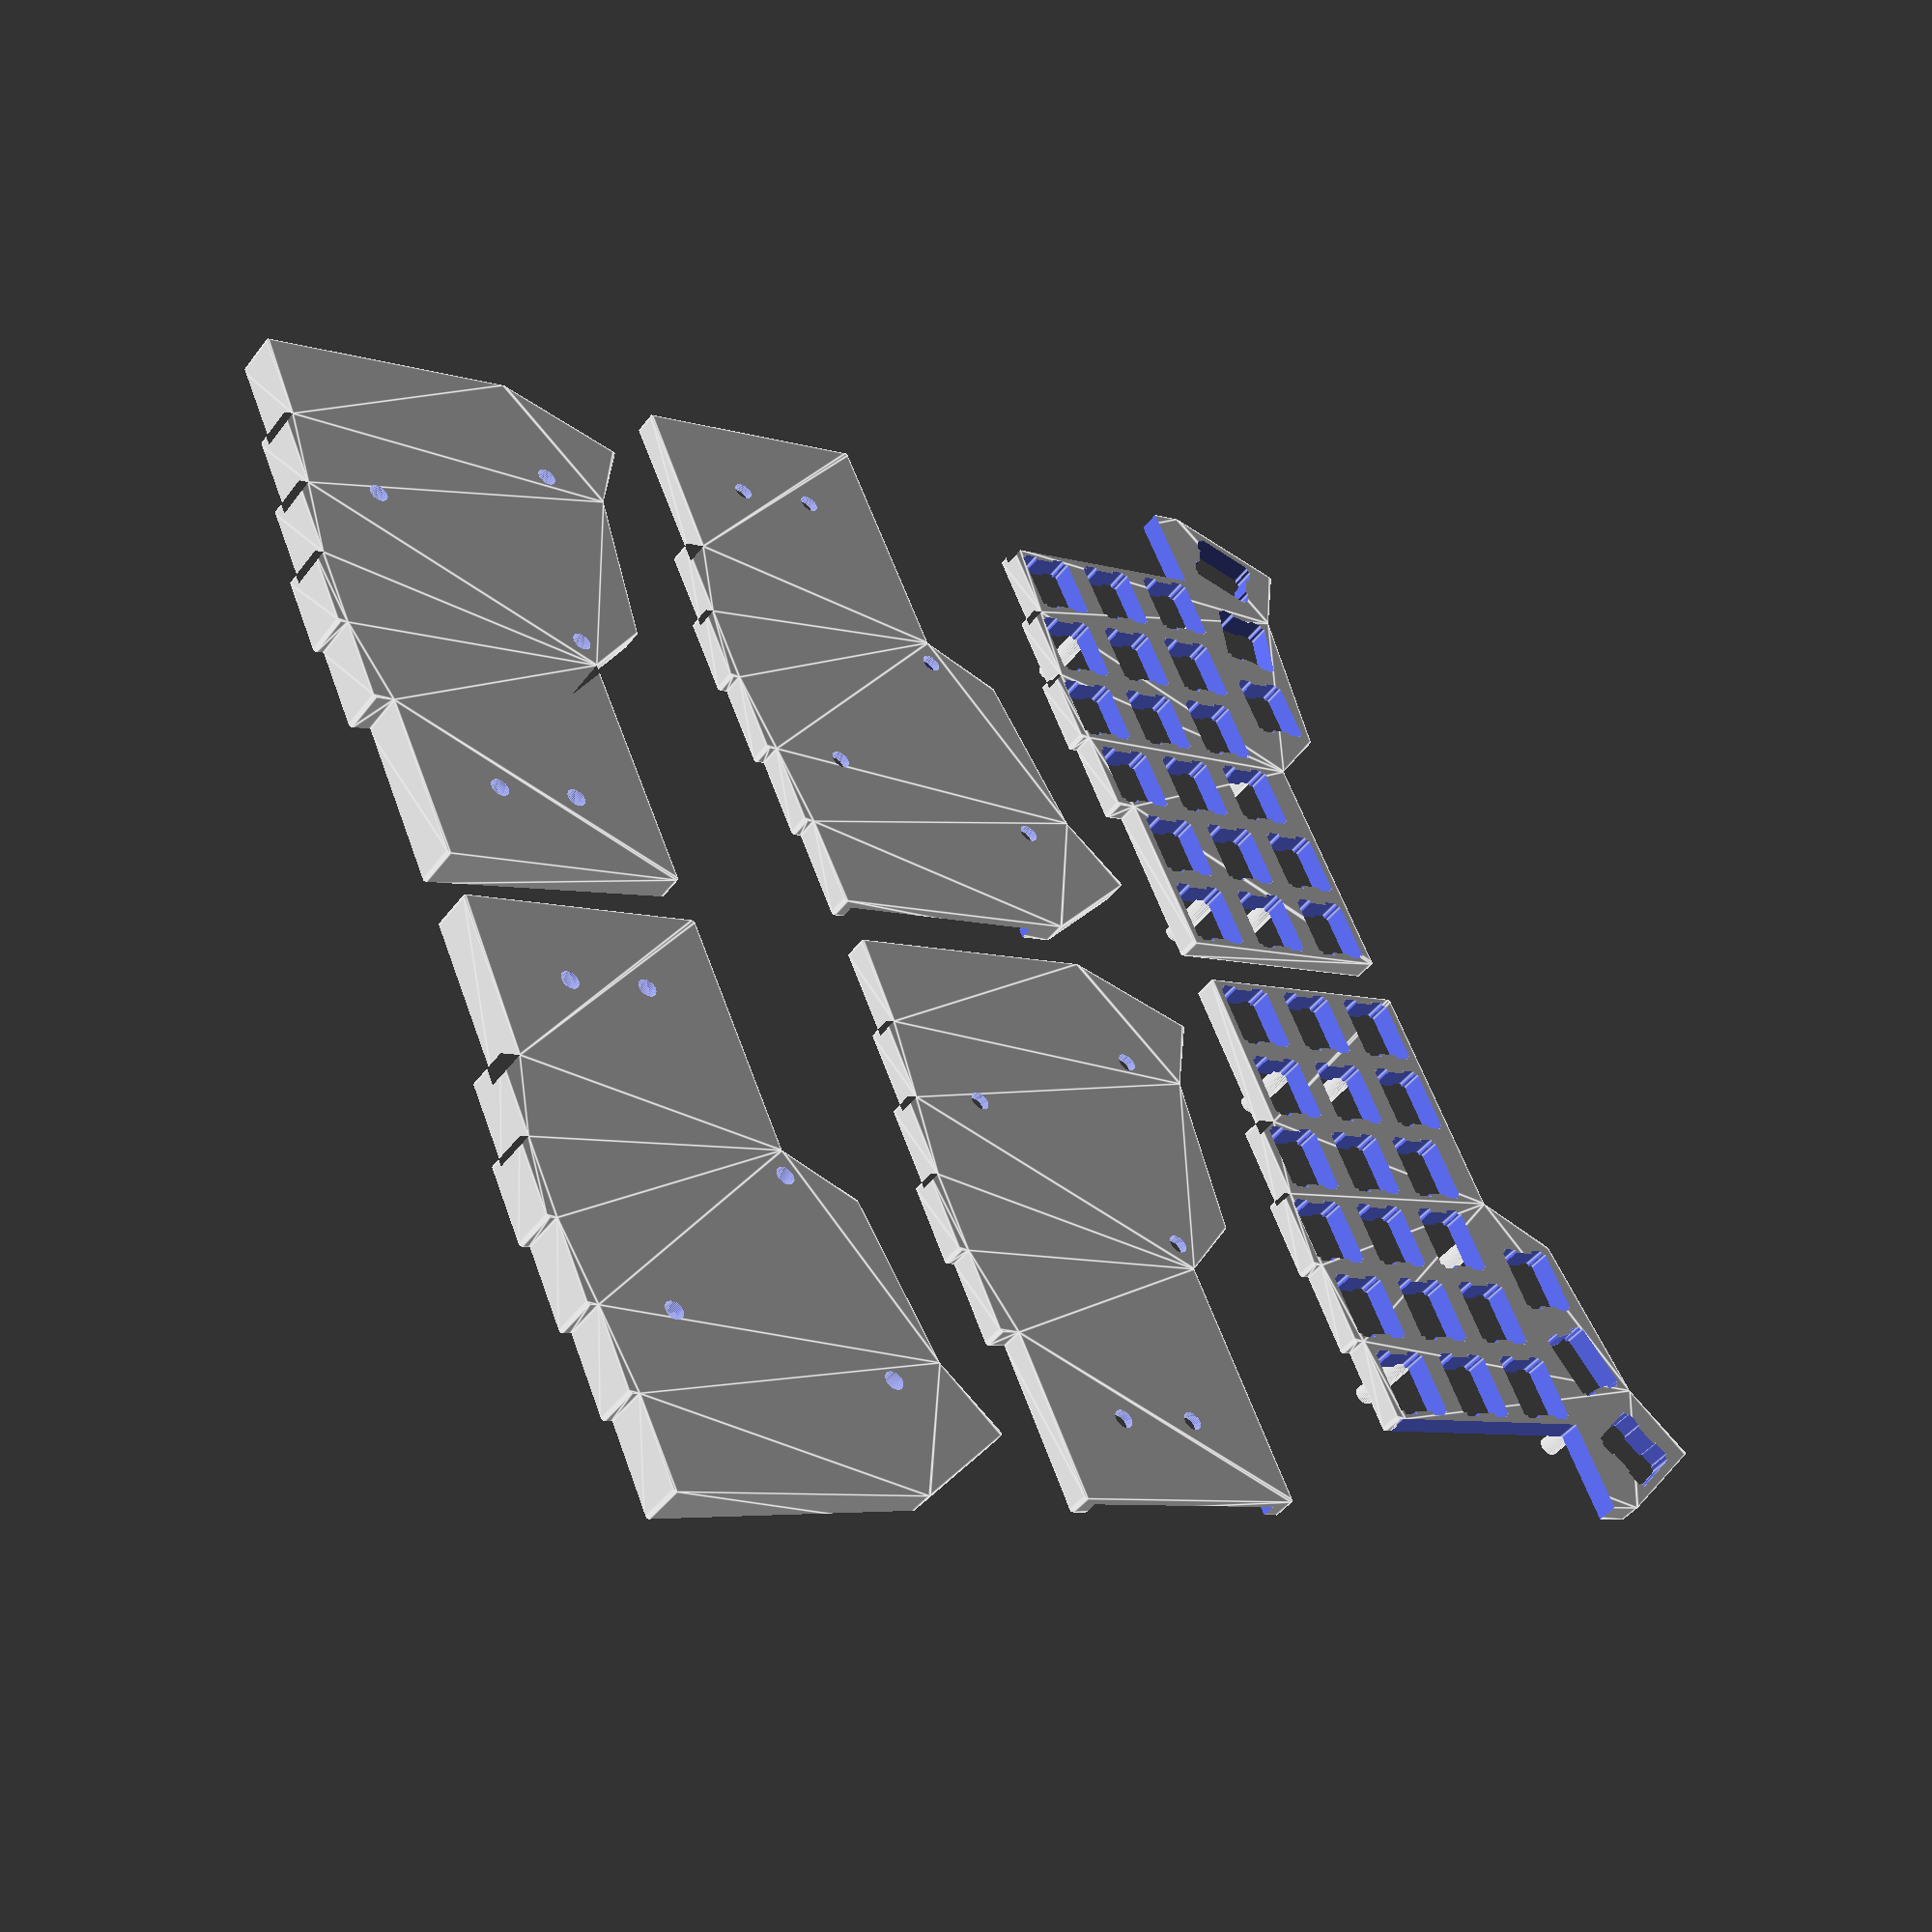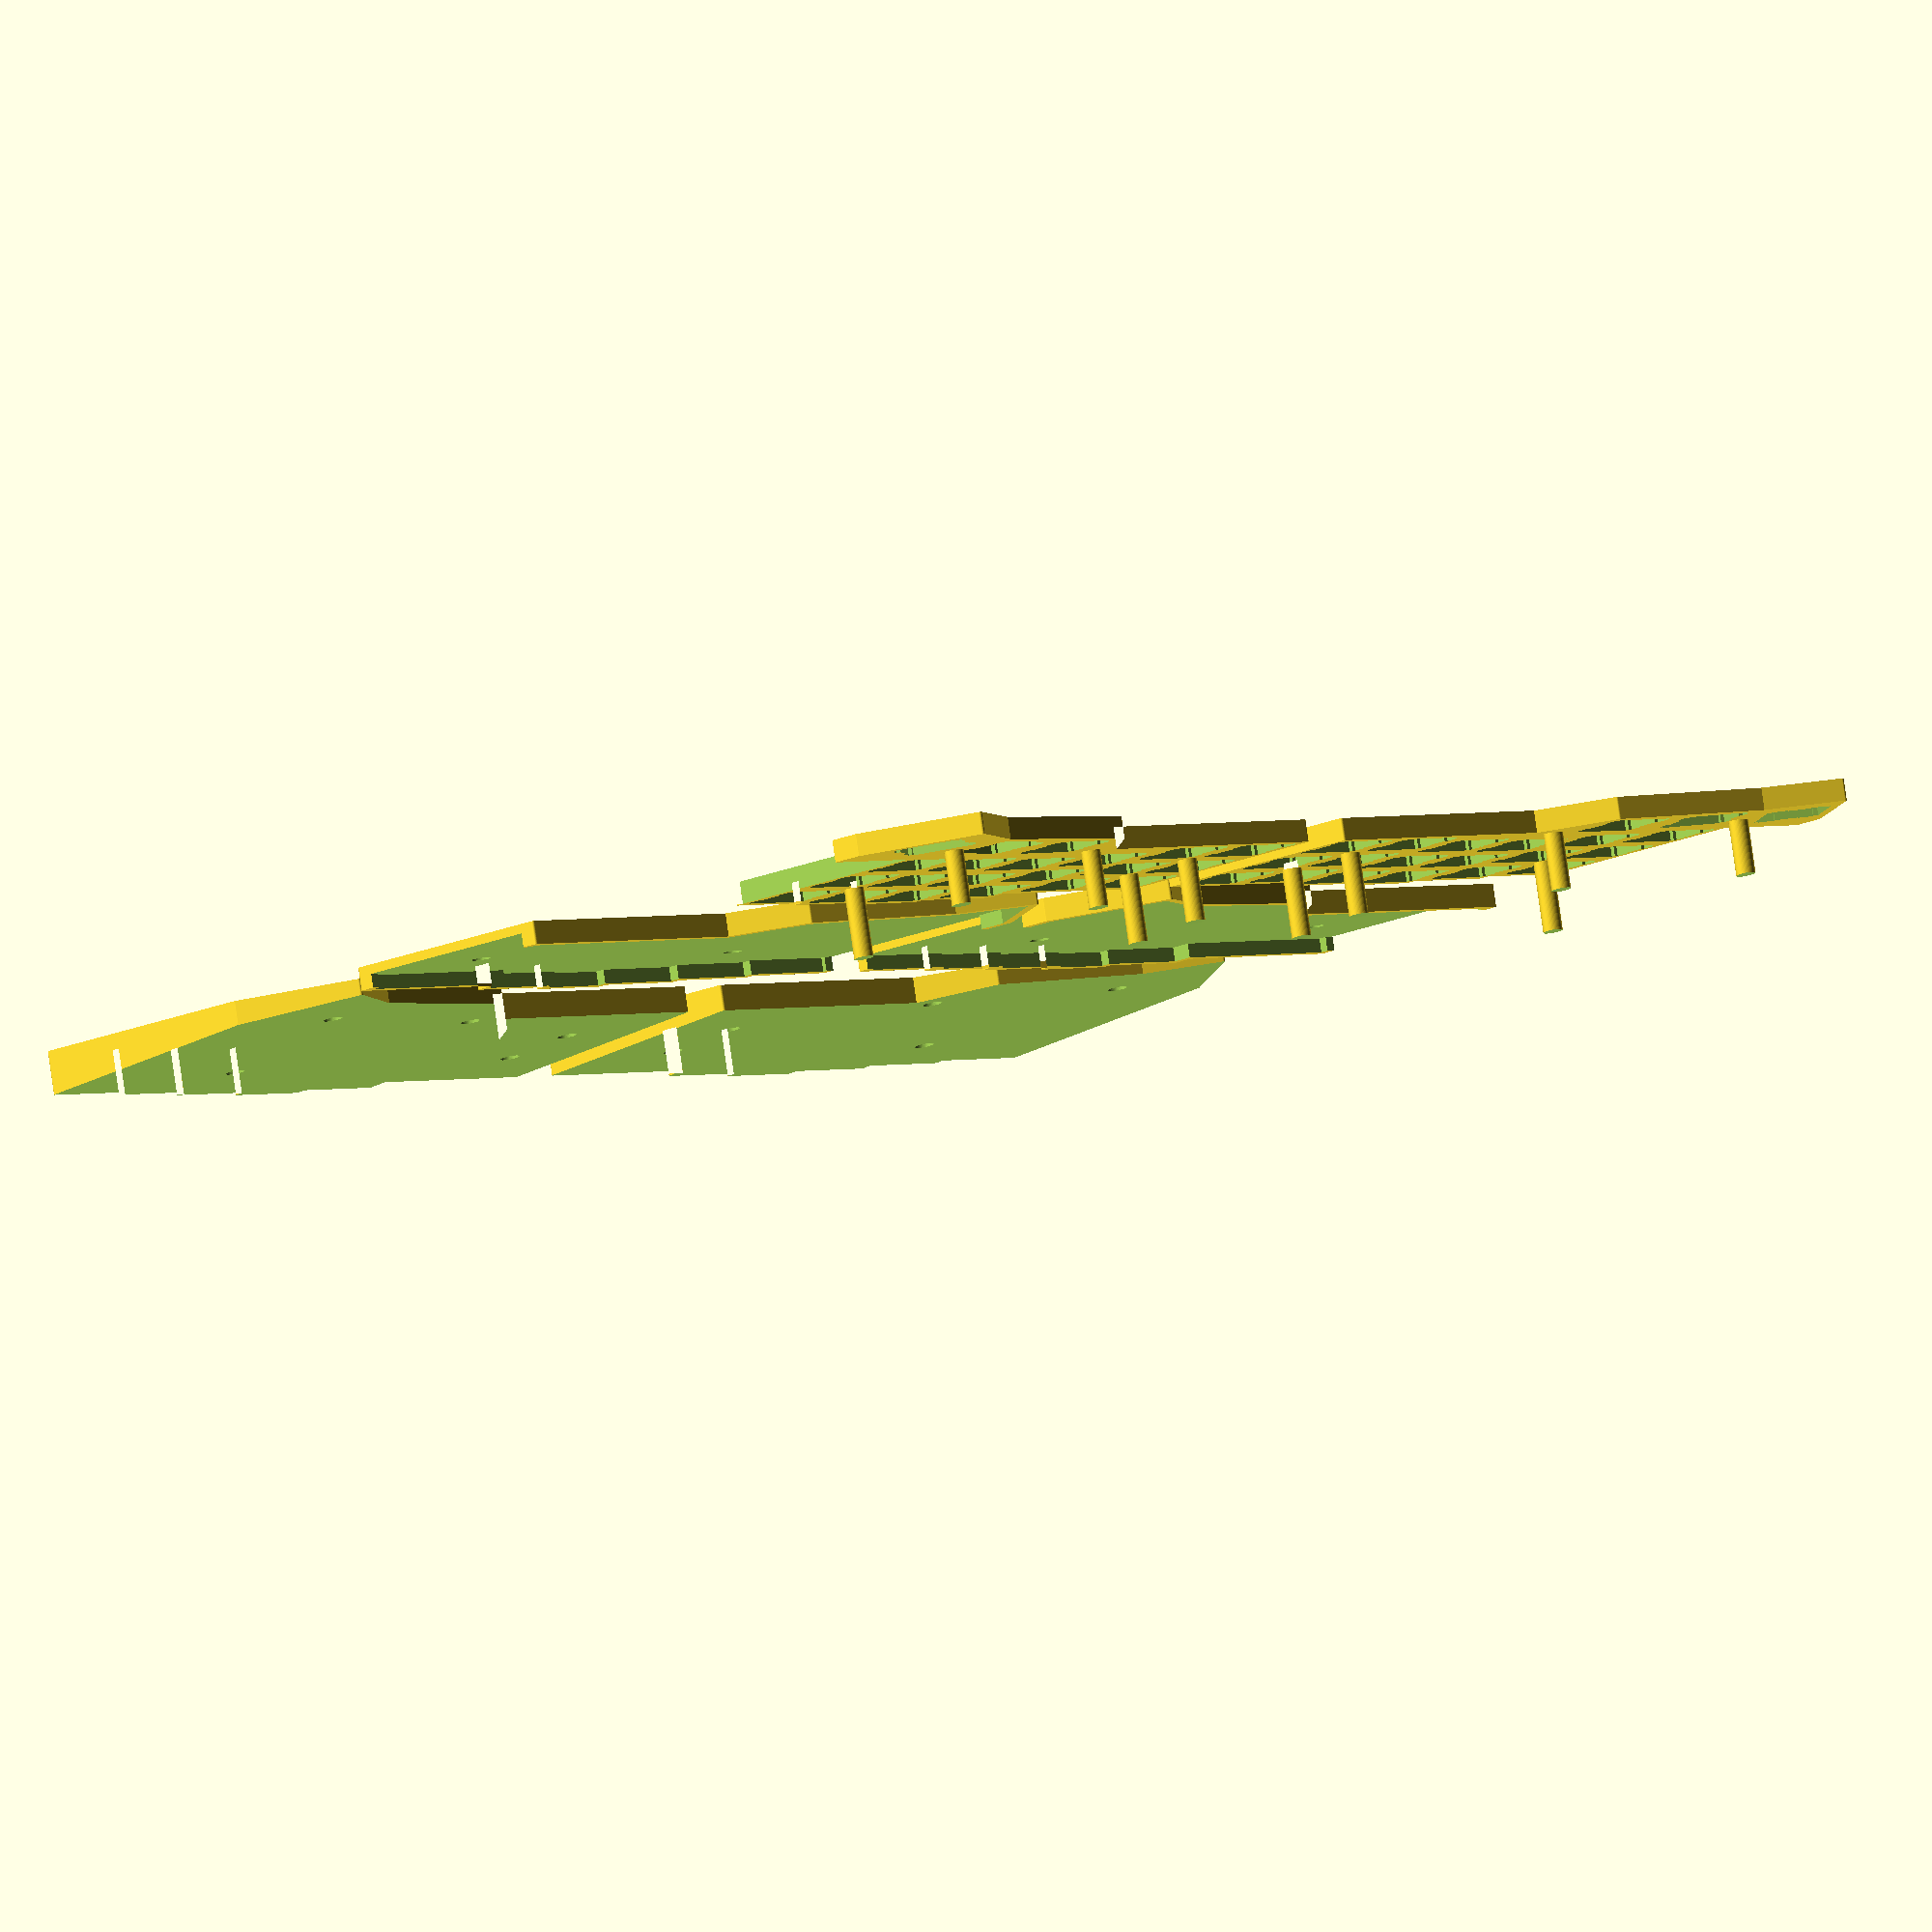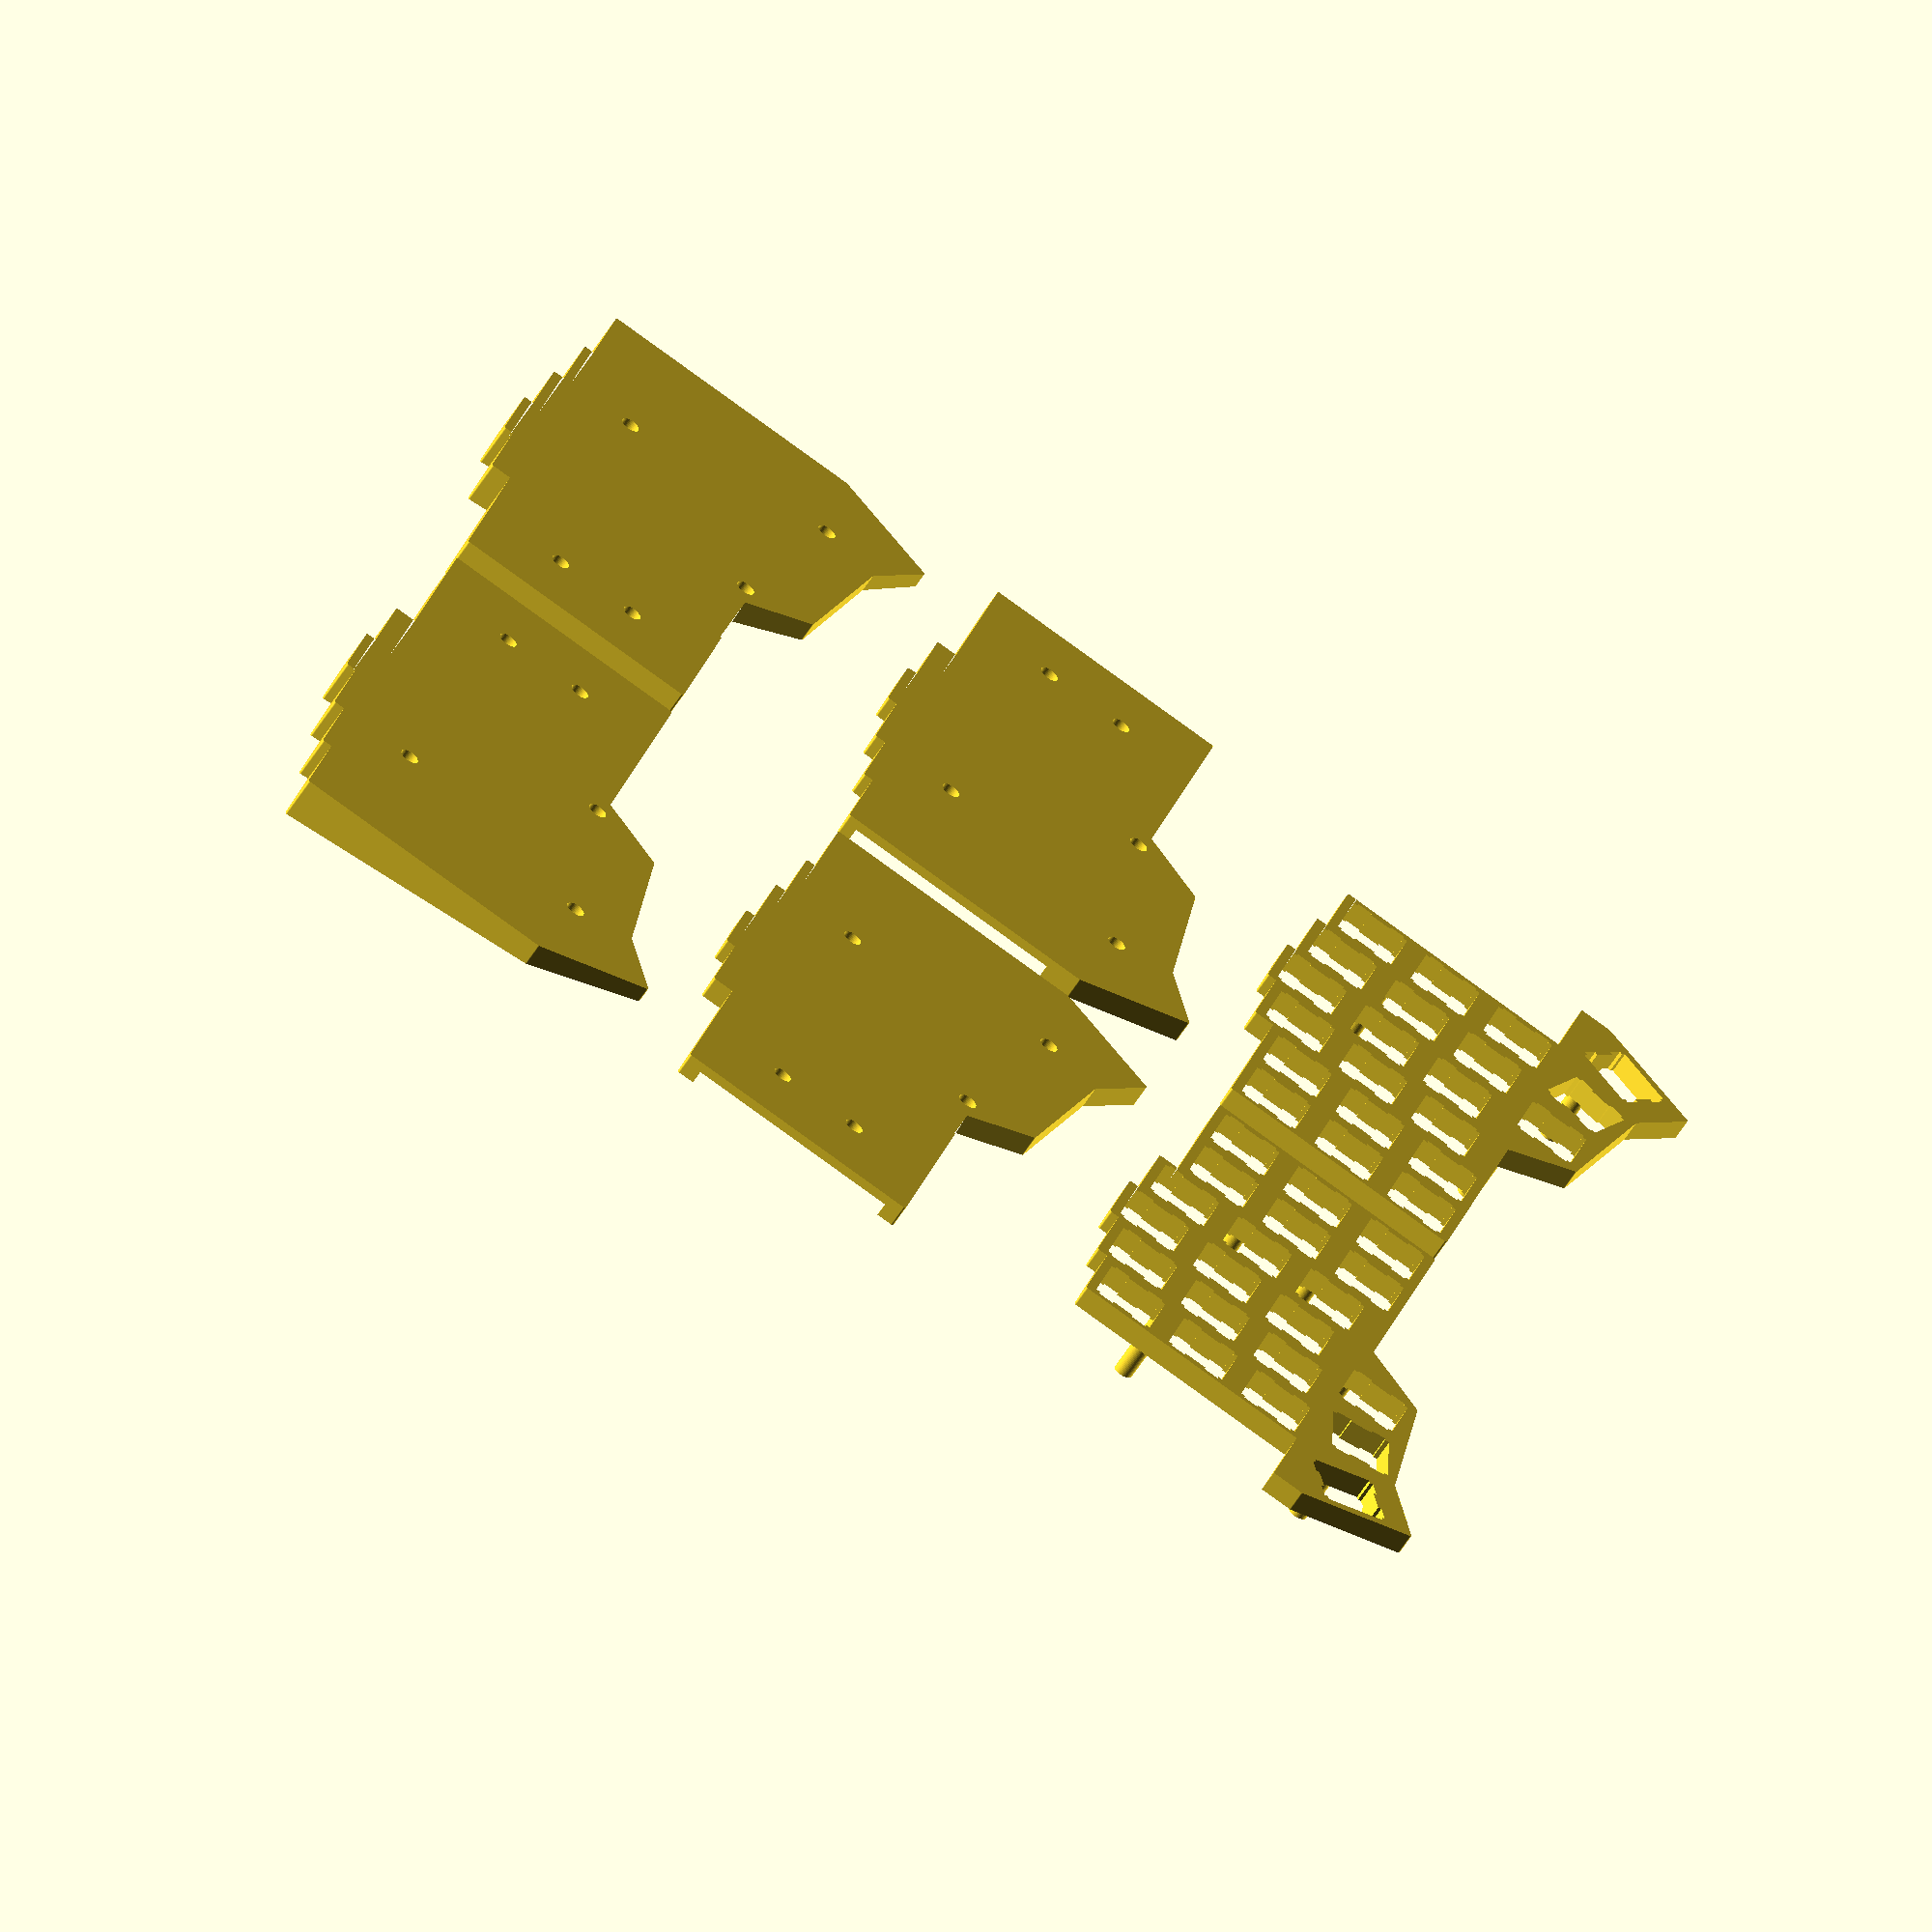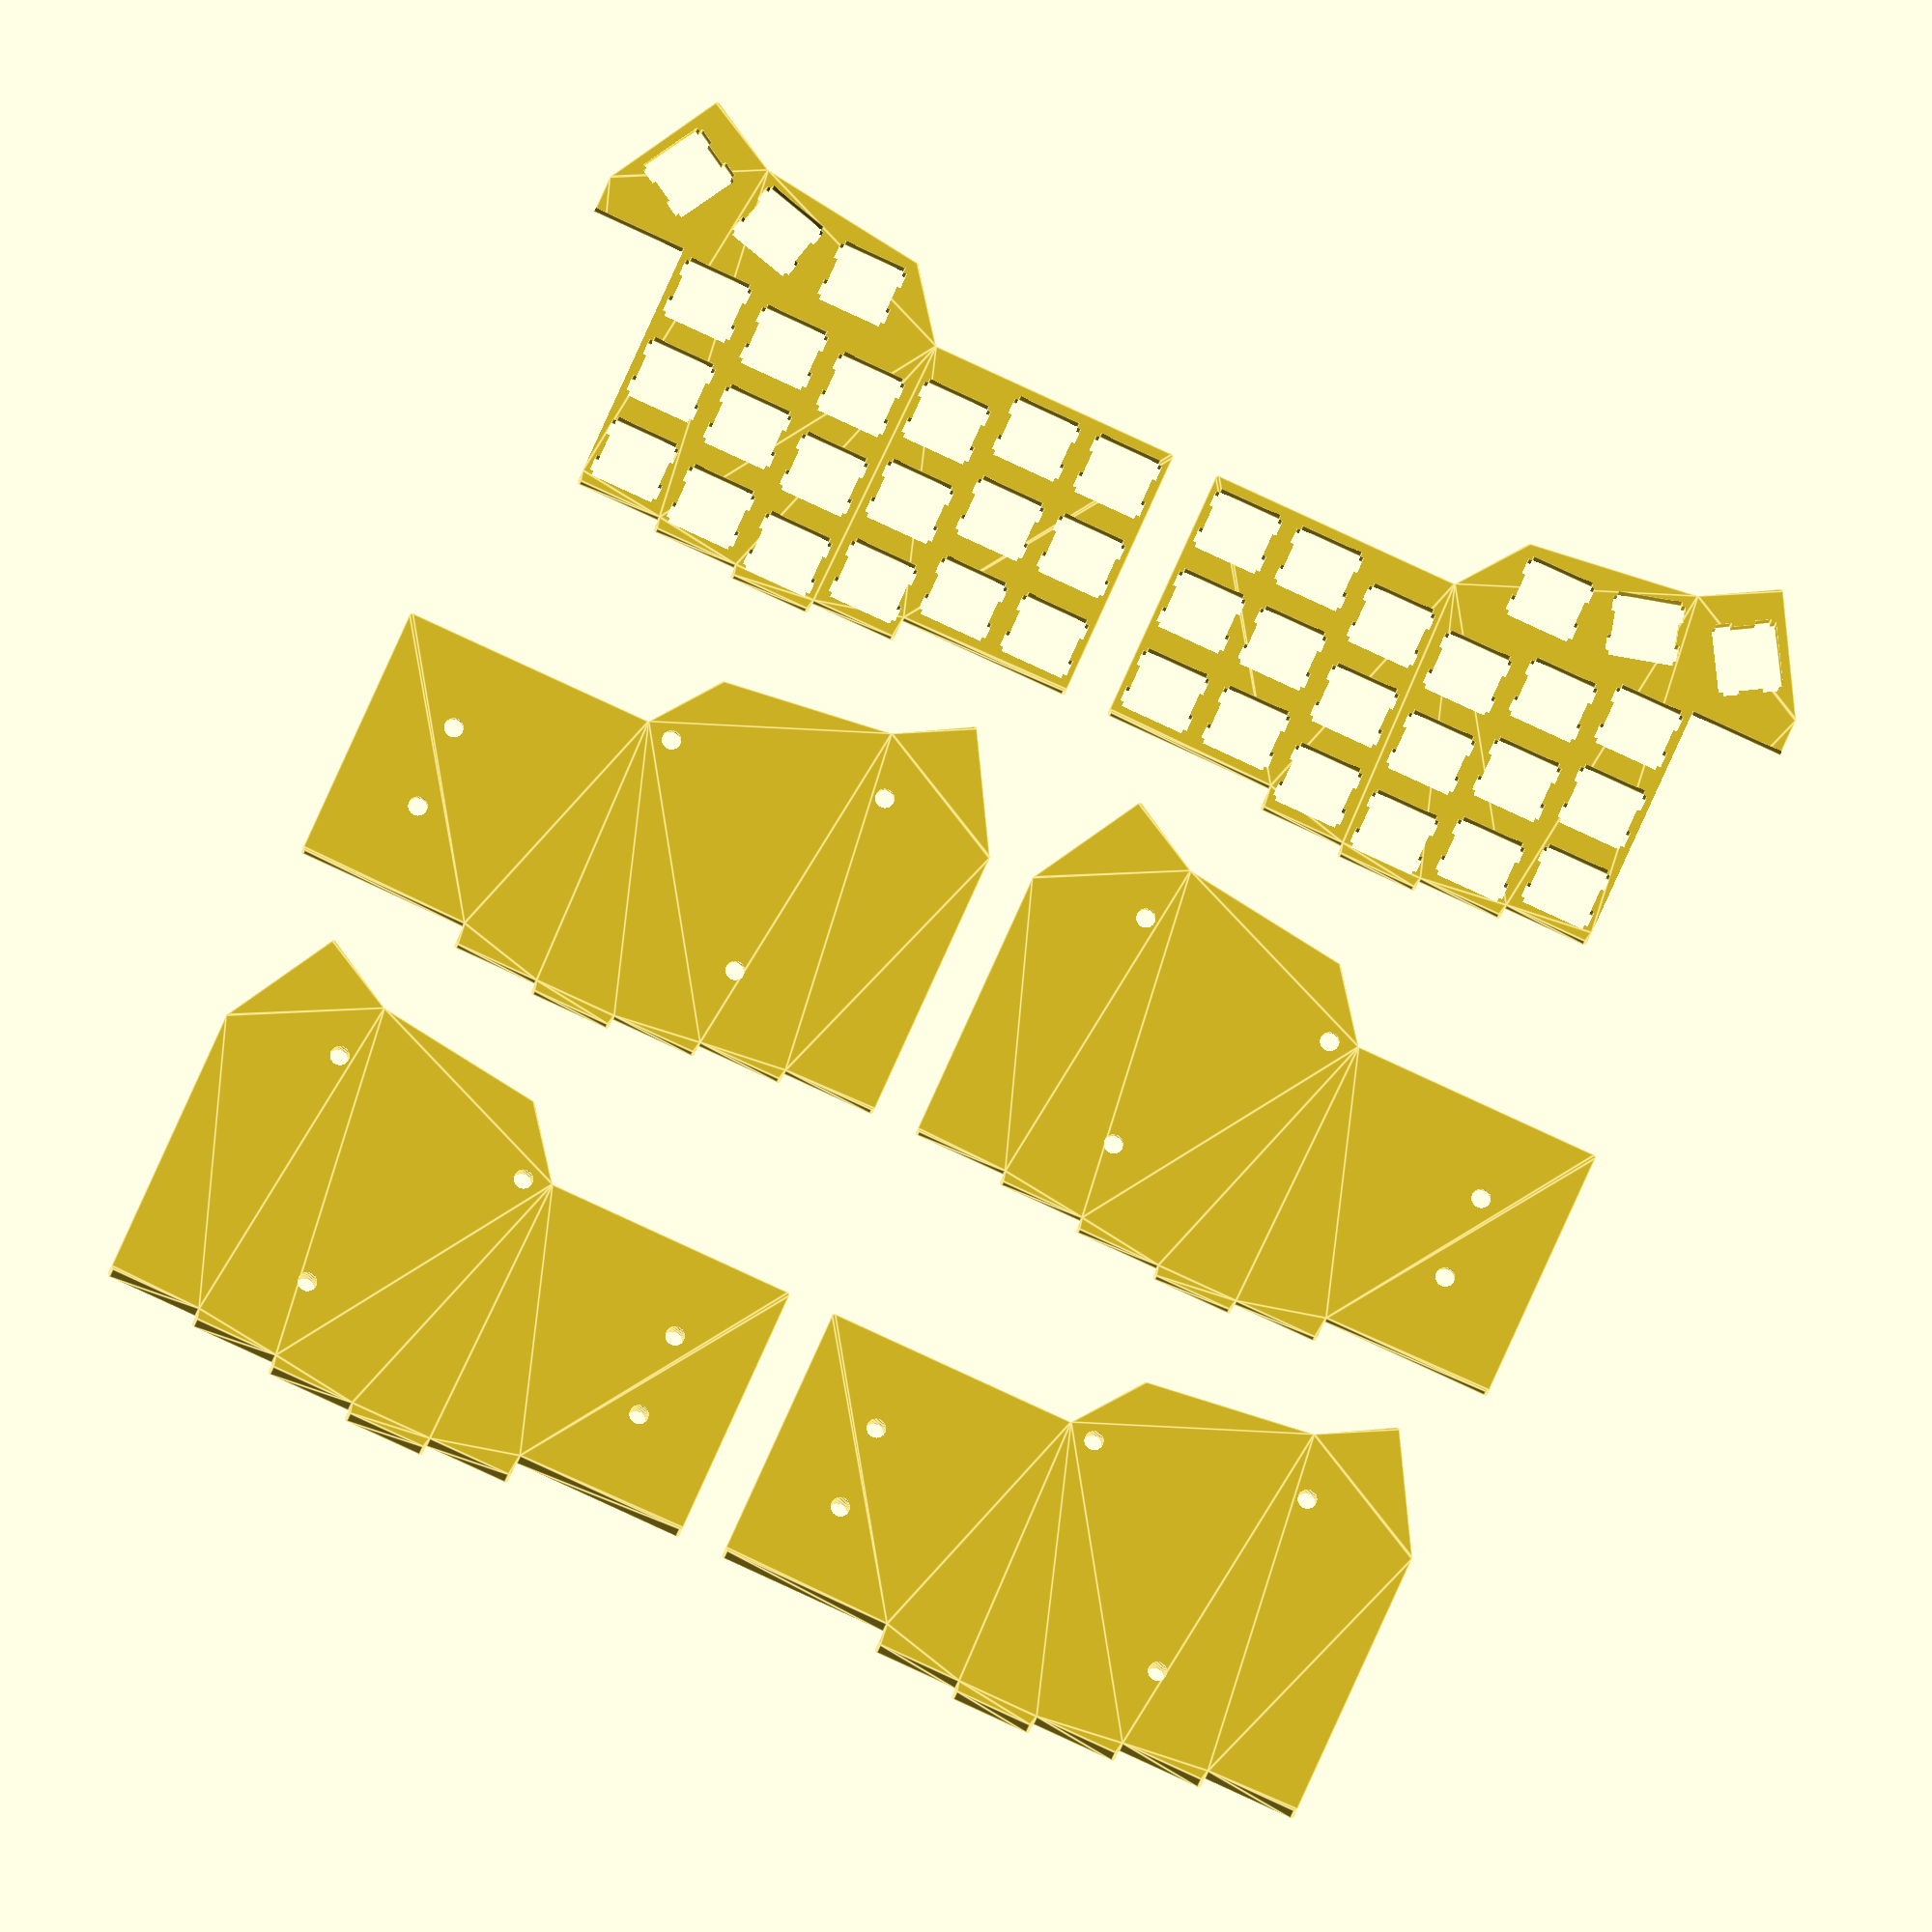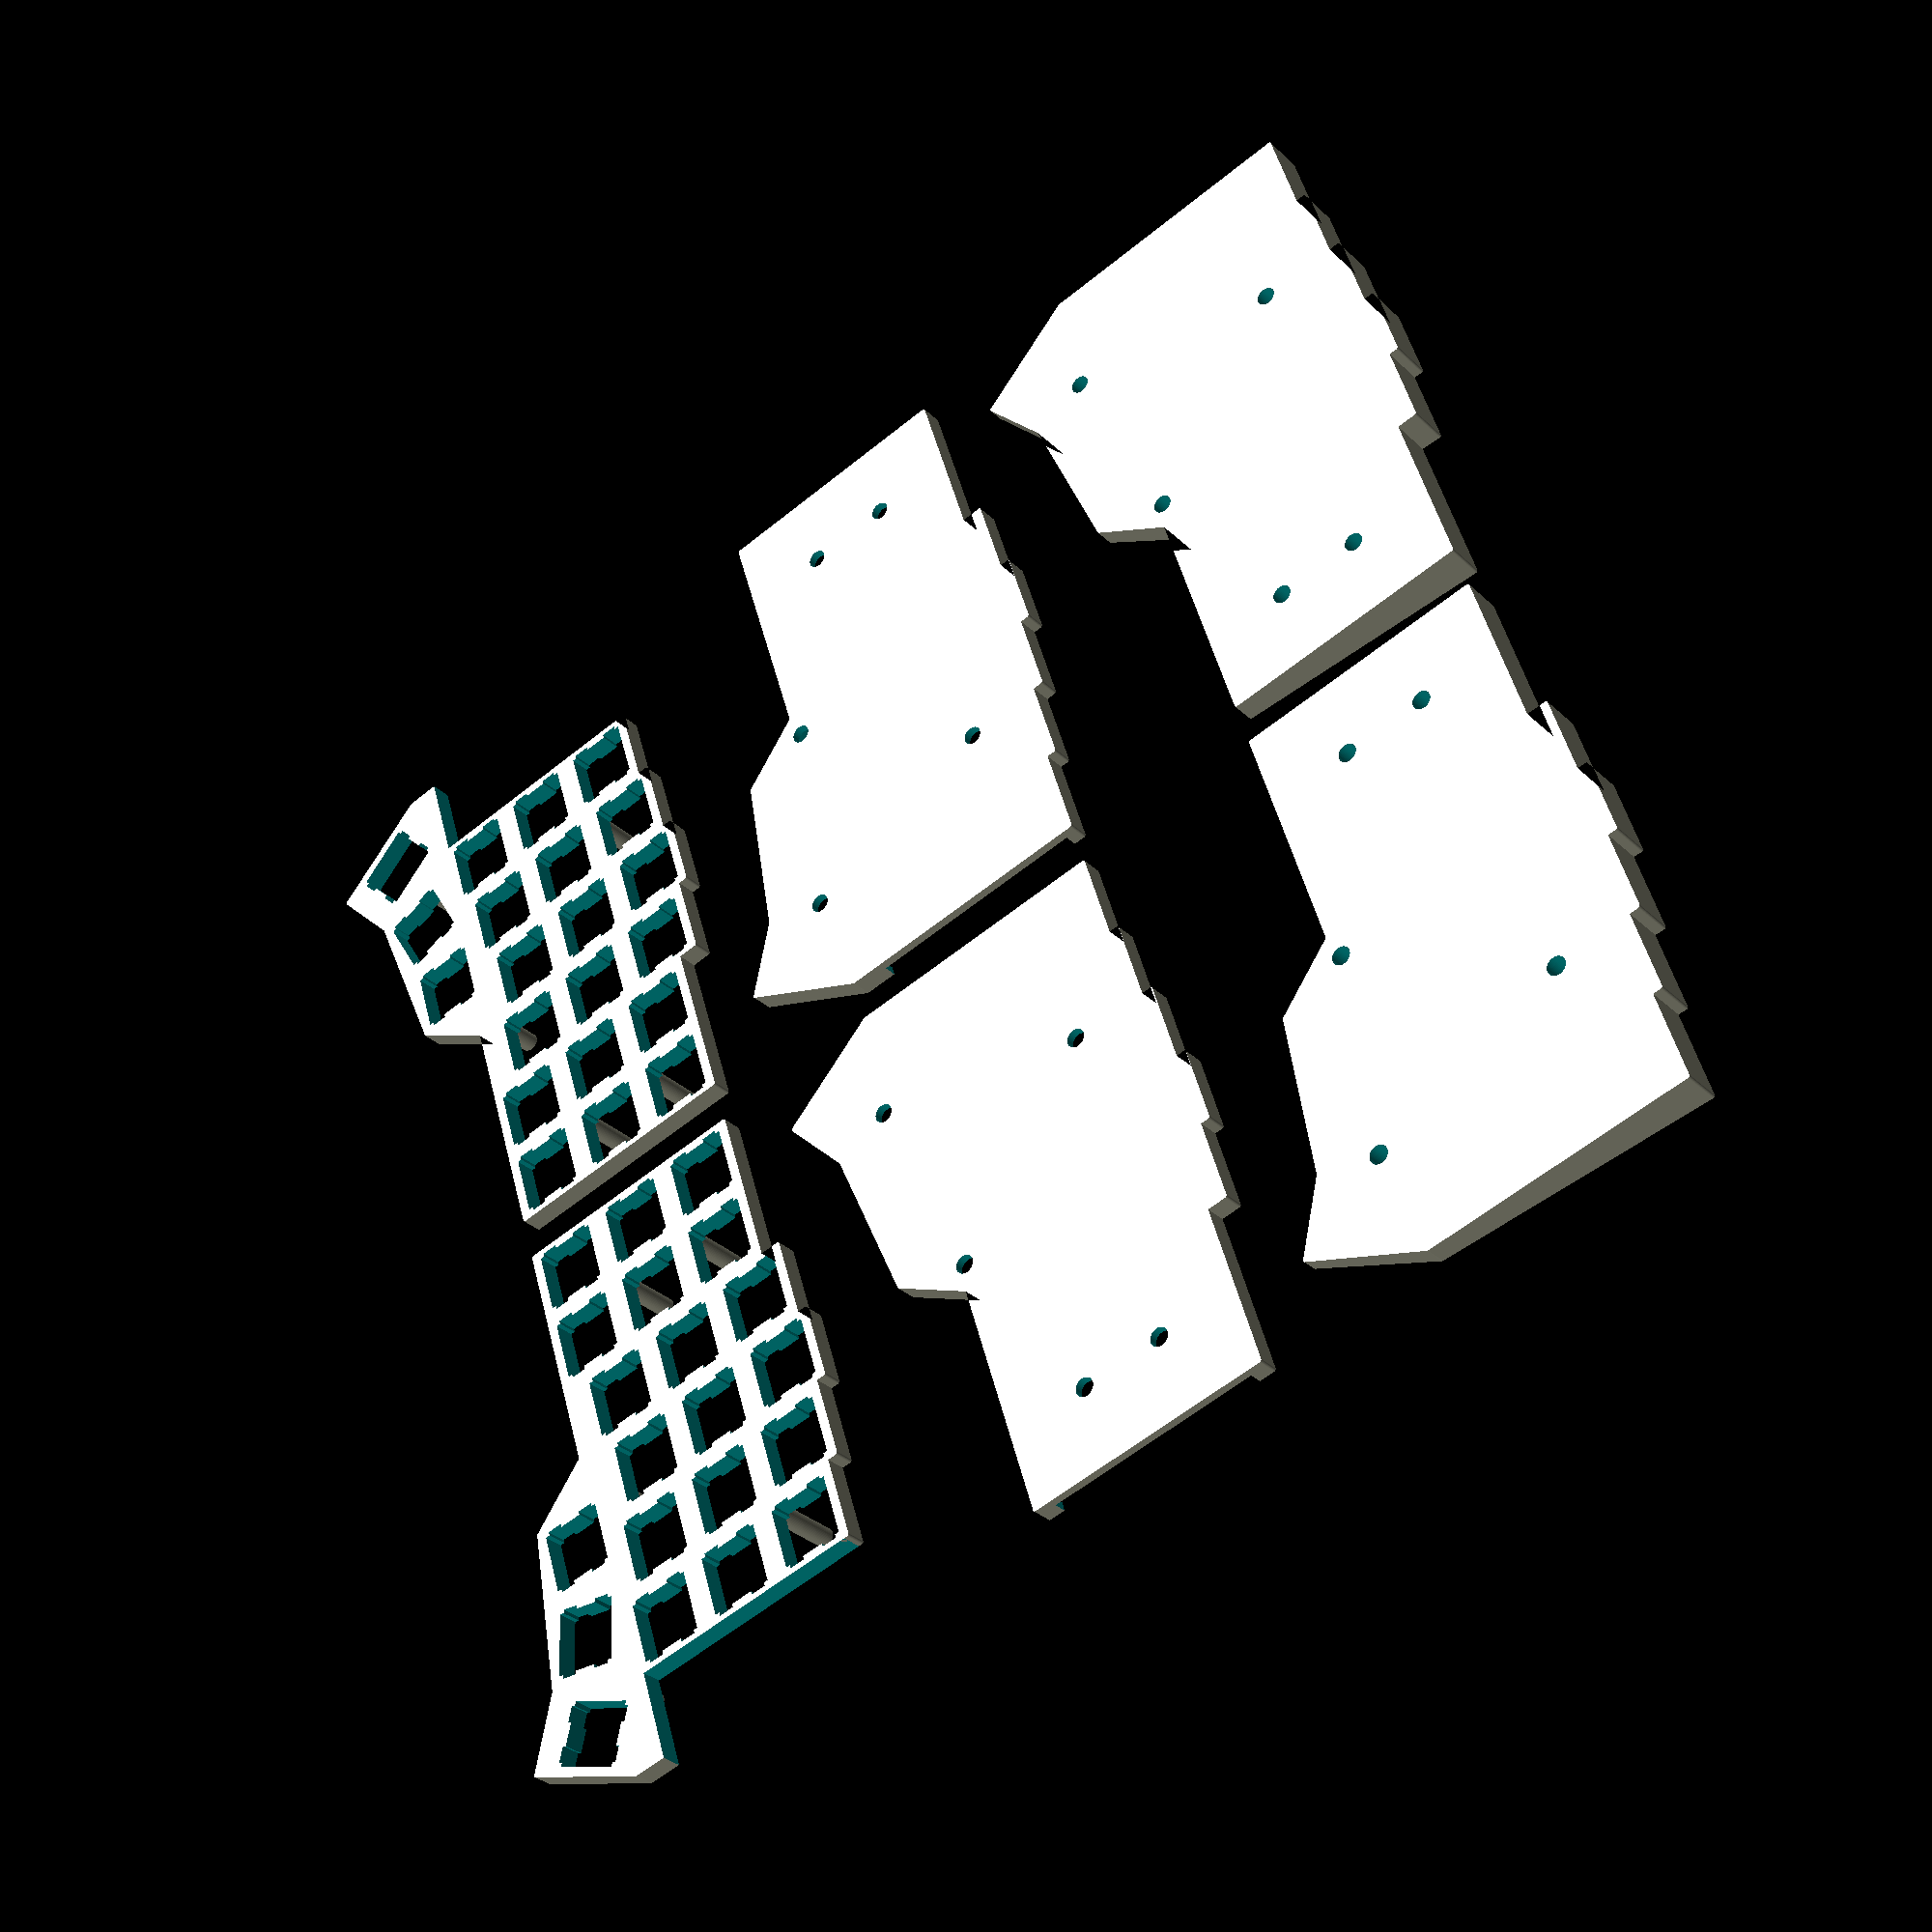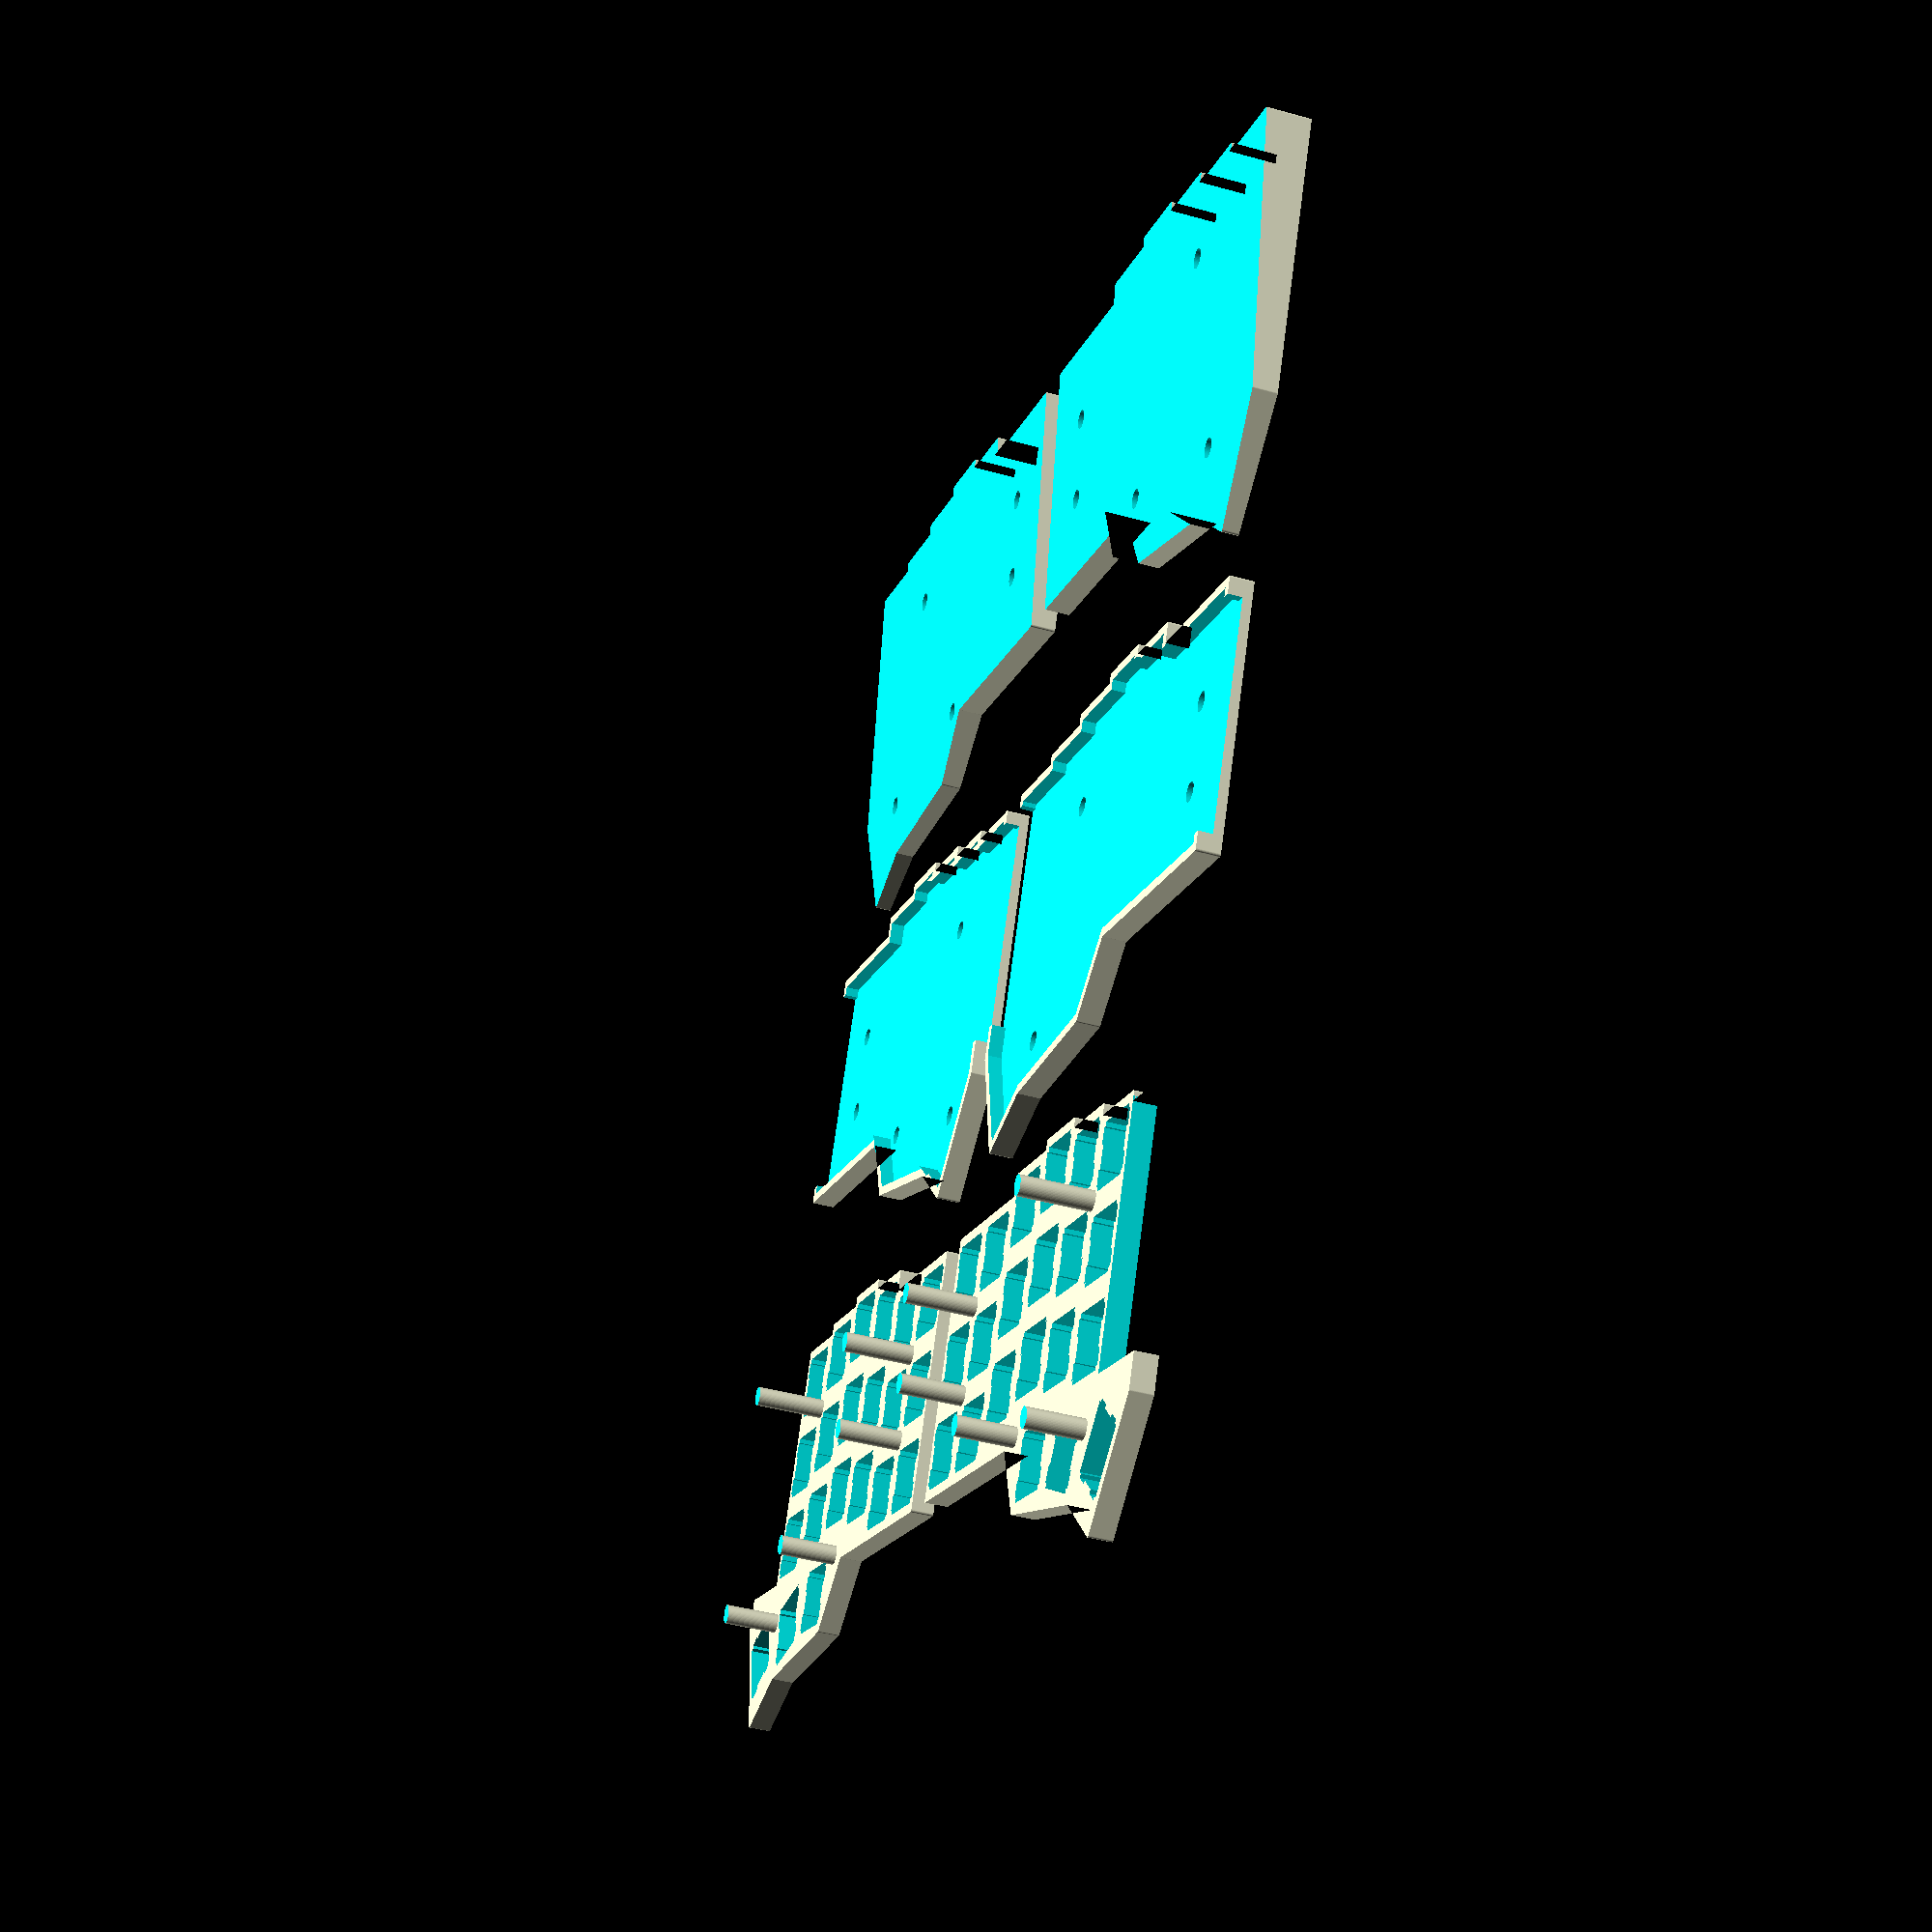
<openscad>
$fn = 50;

pcb_height = 1.5;
top_plate_height = 4.8;
middle_plate_height = 5.0;
middle_components_cutout_height = 3.0;
bottom_plate_height = 10.0;
plate_radious = 2;

inner_shape = [
    [0,0],
    [55.75,0],
    [66.60,-14.70],
    [103.90,-19.58],
    [119.72,-28.64],
    [133.91,-3.97],
    [133.91,56.41],
    [113.16,56.41],
    [113.16,58.66],
    [94.16,58.66],
    [94.16,61.16],
    [75.16,61.16],
    [75.16,63.41],
    [57.00,63.41],
    [57.00,61.16],
    [38.00,61.16],
    [38.00,56.41],
    [0,56.41]
];

widgets_cutout_margin_left = 113.16;
widgets_cutout_margin_bottom = 3.43;
widgets_cutout_x = 19.32+1+1.18;
widgets_cutout_y = 52.98+1;
widgets_cutout_height = top_plate_height + 1;

module widgets_cutout() {
    translate([widgets_cutout_margin_left, widgets_cutout_margin_bottom, -0.5]) {
        cube([widgets_cutout_x, widgets_cutout_y, widgets_cutout_height]);
    }
}

switch_cutout = 1.6;
switch_holesize = 14;
switch_height = top_plate_height + 1;

module switch() {
    union() {
        translate([0, 0, 0]) {
            translate([switch_cutout / 2, 0, -0.5]) {
                cube([switch_holesize, switch_holesize, switch_height]);
            }
            translate([0, 0.98, -0.5]) {
                cube([switch_holesize + switch_cutout, 3.5, switch_height]);
            }
            translate([0, switch_holesize - 3.5 - 0.98, -0.5]) {
                cube([switch_holesize + switch_cutout, 3.5, switch_height]);
            }
        }
    }
}

switch_cutout_width = switch_cutout + switch_holesize;
switch_cutout_height = switch_holesize;
switch_center_diff_width = switch_cutout_width / 2;
switch_center_diff_height = switch_cutout_height / 2;
switches_first_column_margin_left = 9.08 - switch_center_diff_width;
switches_first_column_first_switch_margin_bottom = 9.205 - switch_center_diff_height;
switches_first_column_second_switch_margin_bottom = 28.205 - switch_center_diff_height;
switches_first_column_third_switch_margin_bottom = 47.205 - switch_center_diff_height;
switches_second_column_margin_left = 28.08 - switch_center_diff_width;
switches_second_column_first_switch_margin_bottom = 9.205 - switch_center_diff_height;
switches_second_column_second_switch_margin_bottom = 28.205 - switch_center_diff_height;
switches_second_column_third_switch_margin_bottom = 47.205 - switch_center_diff_height;
switches_third_column_margin_left = 47.08 - switch_center_diff_width;
switches_third_column_first_switch_margin_bottom = 13.955 - switch_center_diff_height;
switches_third_column_second_switch_margin_bottom = 32.955 - switch_center_diff_height;
switches_third_column_third_switch_margin_bottom = 51.955 - switch_center_diff_height;
switches_fourth_column_margin_left = 66.08 - switch_center_diff_width;
switches_fourth_column_first_switch_margin_bottom = 16.33 - switch_center_diff_height;
switches_fourth_column_second_switch_margin_bottom = 35.33 - switch_center_diff_height;
switches_fourth_column_third_switch_margin_bottom = 54.33 - switch_center_diff_height;
switches_fifth_column_margin_left = 85.08 - switch_center_diff_width;
switches_fifth_column_first_switch_margin_bottom = 13.955 - switch_center_diff_height;
switches_fifth_column_second_switch_margin_bottom = 32.955 - switch_center_diff_height;
switches_fifth_column_third_switch_margin_bottom = 51.955 - switch_center_diff_height;
switches_sixth_column_margin_left = 104.08 - switch_center_diff_width;
switches_sixth_column_first_switch_margin_bottom = 11.58 - switch_center_diff_height;
switches_sixth_column_second_switch_margin_bottom = 30.58 - switch_center_diff_height;
switches_sixth_column_third_switch_margin_bottom = 49.58 - switch_center_diff_height;
switches_first_bottom_margin_left = 75.58 - switch_center_diff_width;
switches_first_bottom_margin_bottom = -5.67 - switch_center_diff_height;
switches_second_bottom_angle = -15.00;
switches_second_bottom_margin_left_shift = 1.50;
switches_second_bottom_margin_left = 96.57 - switch_center_diff_width - switches_second_bottom_margin_left_shift;
switches_second_bottom_margin_bottom_shift = 2.20;
switches_second_bottom_margin_bottom = -8.42 - switch_center_diff_height + switches_second_bottom_margin_bottom_shift;
switches_third_bottom_angle = 59.50;
switches_third_bottom_margin_left_shift = 10.00;
switches_third_bottom_margin_left = 118.83 - switch_center_diff_width + switches_third_bottom_margin_left_shift;
switches_third_bottom_margin_bottom_shift = -3.00;
switches_third_bottom_margin_bottom = -12.17 - switch_center_diff_height + switches_third_bottom_margin_bottom_shift;

module switches() {
    // first column
    translate([switches_first_column_margin_left, 0, 0]) {
        translate([0, switches_first_column_first_switch_margin_bottom, 0]) {
            switch();
        }
        translate([0, switches_first_column_second_switch_margin_bottom, 0]) {
            switch();
        }
        translate([0, switches_first_column_third_switch_margin_bottom, 0]) {
            switch();
        }
    }
    // second column
    translate([switches_second_column_margin_left, 0, 0]) {
        translate([0, switches_second_column_first_switch_margin_bottom, 0]) {
            switch();
        }
        translate([0, switches_second_column_second_switch_margin_bottom, 0]) {
            switch();
        }
        translate([0, switches_second_column_third_switch_margin_bottom, 0]) {
            switch();
        }
    }
    // third column
    translate([switches_third_column_margin_left, 0, 0]) {
        translate([0, switches_third_column_first_switch_margin_bottom, 0]) {
            switch();
        }
        translate([0, switches_third_column_second_switch_margin_bottom, 0]) {
            switch();
        }
        translate([0, switches_third_column_third_switch_margin_bottom, 0]) {
            switch();
        }
    }
    // fourth column
    translate([switches_fourth_column_margin_left, 0, 0]) {
        translate([0, switches_fourth_column_first_switch_margin_bottom, 0]) {
            switch();
        }
        translate([0, switches_fourth_column_second_switch_margin_bottom, 0]) {
            switch();
        }
        translate([0, switches_fourth_column_third_switch_margin_bottom, 0]) {
            switch();
        }
    }
    // fifth column
    translate([switches_fifth_column_margin_left, 0, 0]) {
        translate([0, switches_fifth_column_first_switch_margin_bottom, 0]) {
            switch();
        }
        translate([0, switches_fifth_column_second_switch_margin_bottom, 0]) {
            switch();
        }
        translate([0, switches_fifth_column_third_switch_margin_bottom, 0]) {
            switch();
        }
    }
    // sixth column
    translate([switches_sixth_column_margin_left, 0, 0]) {
        translate([0, switches_sixth_column_first_switch_margin_bottom, 0]) {
            switch();
        }
        translate([0, switches_sixth_column_second_switch_margin_bottom, 0]) {
            switch();
        }
        translate([0, switches_sixth_column_third_switch_margin_bottom, 0]) {
            switch();
        }
    }
    // first bottom
    translate([switches_first_bottom_margin_left, switches_first_bottom_margin_bottom, 0]) {
        switch();
    }
    // second bottom
    translate([switches_second_bottom_margin_left, switches_second_bottom_margin_bottom, 0]) {
        rotate([0, 0, switches_second_bottom_angle]) {
            switch();
        }
    }
    // third bottom
    translate([switches_third_bottom_margin_left, switches_third_bottom_margin_bottom, 0]) {
        rotate([0, 0, switches_third_bottom_angle]) {
            switch();
        }
    }
}

standoff_margin_first_left = 18.58;
standoff_margin_first_bottom = 37.57;
standoff_margin_second_left = 37.58;
standoff_margin_second_bottom = 37.57;
standoff_margin_third_left = 18.58;
standoff_margin_third_bottom = 18.82;
standoff_margin_fourth_left = 37.58;
standoff_margin_fourth_bottom = 18.82;
standoff_margin_fifth_left = 61.83;
standoff_margin_fifth_bottom = 1.58;
standoff_margin_sixth_left = 94.58;
standoff_margin_sixth_bottom = 41.33;
standoff_margin_seventh_left = 108.33;
standoff_margin_seventh_bottom = -6.17;
standoff_diameter = 4.20;
standoff_radious = standoff_diameter / 2;
standoff_height = middle_plate_height+bottom_plate_height+pcb_height;

module standoff() {
    cylinder(h = standoff_height, d = standoff_diameter);
}

module standoffs() {
    // first
    translate([standoff_margin_first_left, standoff_margin_first_bottom, 0]) {
        standoff();
    }
    // second
    // translate([standoff_margin_second_left, standoff_margin_second_bottom, 0]) {
    //    standoff();
    // }
    // third
    translate([standoff_margin_third_left, standoff_margin_third_bottom, 0]) {
        standoff();
    }
    // fourth
    // translate([standoff_margin_fourth_left, standoff_margin_fourth_bottom, 0]) {
    //    standoff();
    // }
    // fifth
    translate([standoff_margin_fifth_left, standoff_margin_fifth_bottom, 0]) {
        standoff();
    }
    // sixth
    translate([standoff_margin_sixth_left, standoff_margin_sixth_bottom, 0]) {
        standoff();
    }
    // seventh
    translate([standoff_margin_seventh_left, standoff_margin_seventh_bottom, 0]) {
        standoff();
    }
}

module diagonal_cut() {
    rotate([4, 0, 0]) {
        cube([160, 100, 20]);
    }
}

module base(height) {
    linear_extrude(height=height) {
        offset(r=0.5) {
            offset(r=-0.5) {
                polygon(inner_shape);
            }
        }
    }
}

module case_top() {
    difference() {
        base(top_plate_height);
        switches();
        widgets_cutout();
    }
    difference() {
        translate([0, 0, top_plate_height]) {
            standoffs();
        }
        translate([-20, -30, top_plate_height+pcb_height+middle_plate_height+3.5]) {
            diagonal_cut();
        }
    }
}

module middle_components_cutout(height) {
    union() {
        linear_extrude(height=height) {
            offset(delta=-2.0) {
                polygon(inner_shape);
            }
        }
        translate([-2.5, 4, 0]) {
            cube([10, 56.41-2*4, height]);
        }
        translate([widgets_cutout_margin_left, widgets_cutout_margin_bottom, 0]) {
            cube([widgets_cutout_x, widgets_cutout_y-1-3, height]);
        }
    }
}

module case_middle() {
    translate([133.91, 100, 0]) {
        mirror([1, 0, 0]) {
            difference() {
                base(middle_plate_height);
                translate([0, 0, middle_plate_height-middle_components_cutout_height]) {
                    middle_components_cutout(middle_components_cutout_height+1);
                }
                translate([0, 0, -1]) {
                    standoffs();
                }
            }
        }
    }
}

module case_bottom() {
    translate([0, 200, 0]) {
        difference() {
            base(bottom_plate_height);
            translate([-20, -30, 3.4]) {
                diagonal_cut();
            }
            translate([0, 0, -1]) {
                standoffs();
            }
        }
    }
}

module case() {
    case_top();
    case_middle();
    case_bottom();
}

case();

mirror([1, 0, 0]) {
    translate([10, 0, 0]) {
        case();
    }
}

</openscad>
<views>
elev=225.3 azim=293.9 roll=34.6 proj=p view=edges
elev=96.5 azim=41.9 roll=188.1 proj=o view=wireframe
elev=59.8 azim=73.8 roll=147.8 proj=o view=solid
elev=190.0 azim=335.8 roll=4.7 proj=o view=edges
elev=31.1 azim=287.2 roll=216.8 proj=p view=solid
elev=223.0 azim=204.8 roll=108.3 proj=p view=wireframe
</views>
